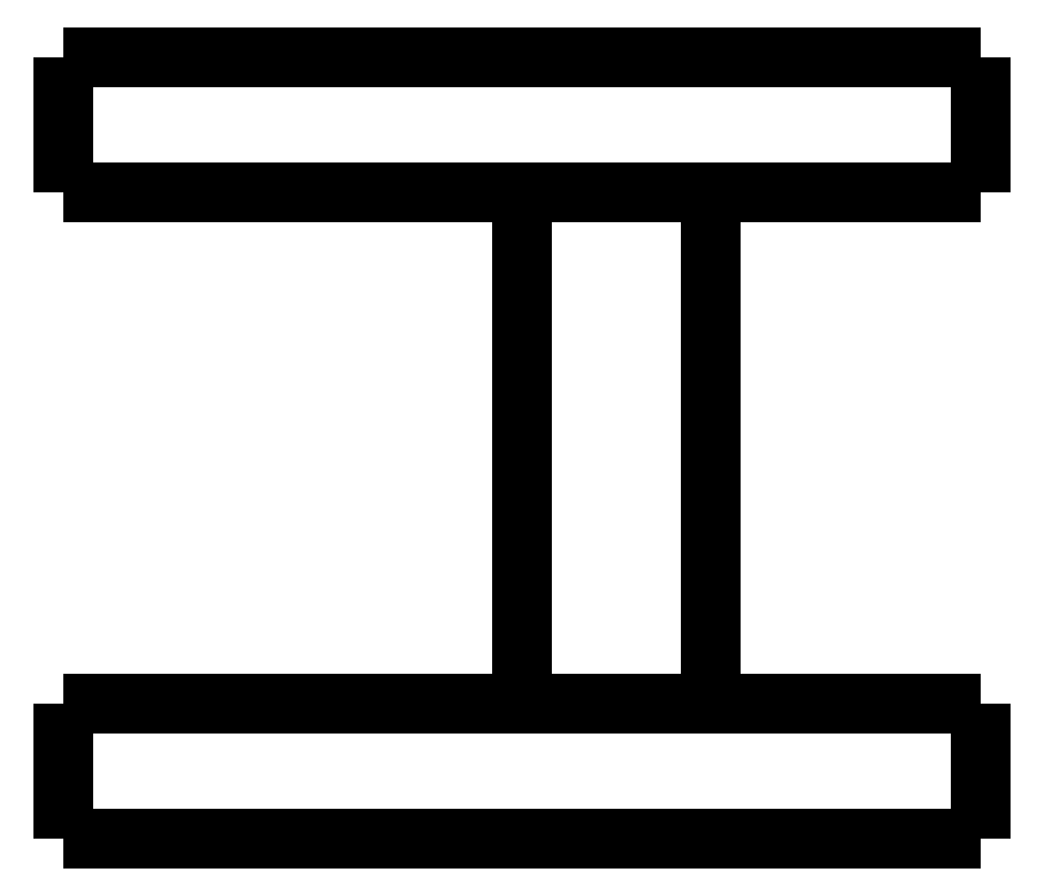
<metadata>
{"format":"dxf","ext":"dxf","renderer":"ezdxf+matplotlib","layout":"modelspace","background":"white","min_lineweight":24,"dpi":150}
</metadata>
<code>
0
SECTION
2
ENTITIES
0
LWPOLYLINE
8
0
90
51
70
0
10
-34
20
-9.5
10
-33.32
20
-9.5
10
-32.64
20
-9.5
10
-31.96
20
-9.5
10
-31.28
20
-9.5
10
-30.6
20
-9.5
10
-29.92
20
-9.5
10
-29.24
20
-9.5
10
-28.56
20
-9.5
10
-27.88
20
-9.5
10
-27.2
20
-9.5
10
-26.52
20
-9.5
10
-25.84
20
-9.5
10
-25.16
20
-9.5
10
-24.48
20
-9.5
10
-23.8
20
-9.5
10
-23.12
20
-9.5
10
-22.44
20
-9.5
10
-21.76
20
-9.5
10
-21.08
20
-9.5
10
-20.4
20
-9.5
10
-19.72
20
-9.5
10
-19.04
20
-9.5
10
-18.36
20
-9.5
10
-17.68
20
-9.5
10
-17
20
-9.5
10
-16.32
20
-9.5
10
-15.64
20
-9.5
10
-14.96
20
-9.5
10
-14.28
20
-9.5
10
-13.6
20
-9.5
10
-12.92
20
-9.5
10
-12.24
20
-9.5
10
-11.56
20
-9.5
10
-10.88
20
-9.5
10
-10.2
20
-9.5
10
-9.52
20
-9.5
10
-8.84
20
-9.5
10
-8.16
20
-9.5
10
-7.48
20
-9.5
10
-6.8
20
-9.5
10
-6.12
20
-9.5
10
-5.44
20
-9.5
10
-4.76
20
-9.5
10
-4.08
20
-9.5
10
-3.4
20
-9.5
10
-2.72
20
-9.5
10
-2.04
20
-9.5
10
-1.36
20
-9.5
10
-0.68
20
-9.5
10
0
20
-9.5
0
LWPOLYLINE
8
0
90
51
70
0
10
-34
20
-14.5
10
-33.32
20
-14.5
10
-32.64
20
-14.5
10
-31.96
20
-14.5
10
-31.28
20
-14.5
10
-30.6
20
-14.5
10
-29.92
20
-14.5
10
-29.24
20
-14.5
10
-28.56
20
-14.5
10
-27.88
20
-14.5
10
-27.2
20
-14.5
10
-26.52
20
-14.5
10
-25.84
20
-14.5
10
-25.16
20
-14.5
10
-24.48
20
-14.5
10
-23.8
20
-14.5
10
-23.12
20
-14.5
10
-22.44
20
-14.5
10
-21.76
20
-14.5
10
-21.08
20
-14.5
10
-20.4
20
-14.5
10
-19.72
20
-14.5
10
-19.04
20
-14.5
10
-18.36
20
-14.5
10
-17.68
20
-14.5
10
-17
20
-14.5
10
-16.32
20
-14.5
10
-15.64
20
-14.5
10
-14.96
20
-14.5
10
-14.28
20
-14.5
10
-13.6
20
-14.5
10
-12.92
20
-14.5
10
-12.24
20
-14.5
10
-11.56
20
-14.5
10
-10.88
20
-14.5
10
-10.2
20
-14.5
10
-9.52
20
-14.5
10
-8.84
20
-14.5
10
-8.16
20
-14.5
10
-7.48
20
-14.5
10
-6.8
20
-14.5
10
-6.12
20
-14.5
10
-5.44
20
-14.5
10
-4.76
20
-14.5
10
-4.08
20
-14.5
10
-3.4
20
-14.5
10
-2.72
20
-14.5
10
-2.04
20
-14.5
10
-1.36
20
-14.5
10
-0.68
20
-14.5
10
0
20
-14.5
0
LWPOLYLINE
8
0
90
51
70
0
10
-10
20
-8.5
10
-10
20
-8.16
10
-10
20
-7.82
10
-10
20
-7.48
10
-10
20
-7.14
10
-10
20
-6.8
10
-10
20
-6.46
10
-10
20
-6.12
10
-10
20
-5.78
10
-10
20
-5.44
10
-10
20
-5.1
10
-10
20
-4.76
10
-10
20
-4.42
10
-10
20
-4.08
10
-10
20
-3.74
10
-10
20
-3.4
10
-10
20
-3.06
10
-10
20
-2.72
10
-10
20
-2.38
10
-10
20
-2.04
10
-10
20
-1.7
10
-10
20
-1.36
10
-10
20
-1.02
10
-10
20
-0.68
10
-10
20
-0.34
10
-10
20
0
10
-10
20
0.34
10
-10
20
0.68
10
-10
20
1.02
10
-10
20
1.36
10
-10
20
1.7
10
-10
20
2.04
10
-10
20
2.38
10
-10
20
2.72
10
-10
20
3.06
10
-10
20
3.4
10
-10
20
3.74
10
-10
20
4.08
10
-10
20
4.42
10
-10
20
4.76
10
-10
20
5.1
10
-10
20
5.44
10
-10
20
5.78
10
-10
20
6.12
10
-10
20
6.46
10
-10
20
6.8
10
-10
20
7.14
10
-10
20
7.48
10
-10
20
7.82
10
-10
20
8.16
10
-10
20
8.5
0
LWPOLYLINE
8
0
90
51
70
0
10
-10
20
-8.5
10
-10
20
-8.531
10
-10
20
-8.563
10
-10
20
-8.594
10
-10
20
-8.625
10
-10
20
-8.656
10
-10
20
-8.687
10
-10
20
-8.718
10
-10
20
-8.748
10
-10
20
-8.779
10
-10
20
-8.809
10
-10
20
-8.839
10
-10
20
-8.868
10
-10
20
-8.897
10
-10
20
-8.926
10
-10
20
-8.954
10
-10
20
-8.981
10
-10
20
-9.008
10
-10
20
-9.036
10
-10
20
-9.061
10
-10
20
-9.087
10
-10
20
-9.113
10
-10
20
-9.137
10
-10
20
-9.16
10
-10
20
-9.184
10
-10
20
-9.207
10
-10
20
-9.228
10
-10
20
-9.249
10
-10
20
-9.27
10
-10
20
-9.29
10
-10
20
-9.308
10
-10
20
-9.326
10
-10
20
-9.344
10
-10
20
-9.36
10
-10
20
-9.375
10
-10
20
-9.39
10
-10
20
-9.404
10
-10
20
-9.416
10
-10
20
-9.428
10
-10
20
-9.44
10
-10
20
-9.45
10
-10
20
-9.459
10
-10
20
-9.467
10
-10
20
-9.476
10
-10
20
-9.481
10
-10
20
-9.486
10
-10
20
-9.491
10
-10
20
-9.495
10
-10
20
-9.496
10
-10
20
-9.498
10
-10
20
-9.5
0
LWPOLYLINE
8
0
90
51
70
0
10
-10
20
9.5
10
-10
20
9.498
10
-10
20
9.496
10
-10
20
9.495
10
-10
20
9.491
10
-10
20
9.486
10
-10
20
9.481
10
-10
20
9.476
10
-10
20
9.467
10
-10
20
9.459
10
-10
20
9.45
10
-10
20
9.44
10
-10
20
9.428
10
-10
20
9.416
10
-10
20
9.404
10
-10
20
9.39
10
-10
20
9.375
10
-10
20
9.36
10
-10
20
9.344
10
-10
20
9.326
10
-10
20
9.308
10
-10
20
9.29
10
-10
20
9.27
10
-10
20
9.249
10
-10
20
9.228
10
-10
20
9.207
10
-10
20
9.184
10
-10
20
9.16
10
-10
20
9.137
10
-10
20
9.113
10
-10
20
9.087
10
-10
20
9.061
10
-10
20
9.036
10
-10
20
9.008
10
-10
20
8.981
10
-10
20
8.954
10
-10
20
8.926
10
-10
20
8.897
10
-10
20
8.868
10
-10
20
8.839
10
-10
20
8.809
10
-10
20
8.779
10
-10
20
8.748
10
-10
20
8.718
10
-10
20
8.687
10
-10
20
8.656
10
-10
20
8.625
10
-10
20
8.594
10
-10
20
8.563
10
-10
20
8.531
10
-10
20
8.5
0
LWPOLYLINE
8
0
90
51
70
0
10
-17
20
-8.5
10
-17
20
-8.16
10
-17
20
-7.82
10
-17
20
-7.48
10
-17
20
-7.14
10
-17
20
-6.8
10
-17
20
-6.46
10
-17
20
-6.12
10
-17
20
-5.78
10
-17
20
-5.44
10
-17
20
-5.1
10
-17
20
-4.76
10
-17
20
-4.42
10
-17
20
-4.08
10
-17
20
-3.74
10
-17
20
-3.4
10
-17
20
-3.06
10
-17
20
-2.72
10
-17
20
-2.38
10
-17
20
-2.04
10
-17
20
-1.7
10
-17
20
-1.36
10
-17
20
-1.02
10
-17
20
-0.68
10
-17
20
-0.34
10
-17
20
0
10
-17
20
0.34
10
-17
20
0.68
10
-17
20
1.02
10
-17
20
1.36
10
-17
20
1.7
10
-17
20
2.04
10
-17
20
2.38
10
-17
20
2.72
10
-17
20
3.06
10
-17
20
3.4
10
-17
20
3.74
10
-17
20
4.08
10
-17
20
4.42
10
-17
20
4.76
10
-17
20
5.1
10
-17
20
5.44
10
-17
20
5.78
10
-17
20
6.12
10
-17
20
6.46
10
-17
20
6.8
10
-17
20
7.14
10
-17
20
7.48
10
-17
20
7.82
10
-17
20
8.16
10
-17
20
8.5
0
LWPOLYLINE
8
0
90
51
70
0
10
-17
20
-9.5
10
-17
20
-9.498
10
-17
20
-9.496
10
-17
20
-9.495
10
-17
20
-9.491
10
-17
20
-9.486
10
-17
20
-9.481
10
-17
20
-9.476
10
-17
20
-9.467
10
-17
20
-9.459
10
-17
20
-9.45
10
-17
20
-9.44
10
-17
20
-9.428
10
-17
20
-9.416
10
-17
20
-9.404
10
-17
20
-9.39
10
-17
20
-9.375
10
-17
20
-9.36
10
-17
20
-9.344
10
-17
20
-9.326
10
-17
20
-9.308
10
-17
20
-9.29
10
-17
20
-9.27
10
-17
20
-9.249
10
-17
20
-9.228
10
-17
20
-9.207
10
-17
20
-9.184
10
-17
20
-9.16
10
-17
20
-9.137
10
-17
20
-9.113
10
-17
20
-9.087
10
-17
20
-9.061
10
-17
20
-9.036
10
-17
20
-9.008
10
-17
20
-8.981
10
-17
20
-8.954
10
-17
20
-8.926
10
-17
20
-8.897
10
-17
20
-8.868
10
-17
20
-8.839
10
-17
20
-8.809
10
-17
20
-8.779
10
-17
20
-8.748
10
-17
20
-8.718
10
-17
20
-8.687
10
-17
20
-8.656
10
-17
20
-8.625
10
-17
20
-8.594
10
-17
20
-8.563
10
-17
20
-8.531
10
-17
20
-8.5
0
LWPOLYLINE
8
0
90
51
70
0
10
-17
20
8.5
10
-17
20
8.531
10
-17
20
8.563
10
-17
20
8.594
10
-17
20
8.625
10
-17
20
8.656
10
-17
20
8.687
10
-17
20
8.718
10
-17
20
8.748
10
-17
20
8.779
10
-17
20
8.809
10
-17
20
8.839
10
-17
20
8.868
10
-17
20
8.897
10
-17
20
8.926
10
-17
20
8.954
10
-17
20
8.981
10
-17
20
9.008
10
-17
20
9.036
10
-17
20
9.061
10
-17
20
9.087
10
-17
20
9.113
10
-17
20
9.137
10
-17
20
9.16
10
-17
20
9.184
10
-17
20
9.207
10
-17
20
9.228
10
-17
20
9.249
10
-17
20
9.27
10
-17
20
9.29
10
-17
20
9.308
10
-17
20
9.326
10
-17
20
9.344
10
-17
20
9.36
10
-17
20
9.375
10
-17
20
9.39
10
-17
20
9.404
10
-17
20
9.416
10
-17
20
9.428
10
-17
20
9.44
10
-17
20
9.45
10
-17
20
9.459
10
-17
20
9.467
10
-17
20
9.476
10
-17
20
9.481
10
-17
20
9.486
10
-17
20
9.491
10
-17
20
9.495
10
-17
20
9.496
10
-17
20
9.498
10
-17
20
9.5
0
LWPOLYLINE
8
0
90
51
70
0
10
-34
20
9.5
10
-33.32
20
9.5
10
-32.64
20
9.5
10
-31.96
20
9.5
10
-31.28
20
9.5
10
-30.6
20
9.5
10
-29.92
20
9.5
10
-29.24
20
9.5
10
-28.56
20
9.5
10
-27.88
20
9.5
10
-27.2
20
9.5
10
-26.52
20
9.5
10
-25.84
20
9.5
10
-25.16
20
9.5
10
-24.48
20
9.5
10
-23.8
20
9.5
10
-23.12
20
9.5
10
-22.44
20
9.5
10
-21.76
20
9.5
10
-21.08
20
9.5
10
-20.4
20
9.5
10
-19.72
20
9.5
10
-19.04
20
9.5
10
-18.36
20
9.5
10
-17.68
20
9.5
10
-17
20
9.5
10
-16.32
20
9.5
10
-15.64
20
9.5
10
-14.96
20
9.5
10
-14.28
20
9.5
10
-13.6
20
9.5
10
-12.92
20
9.5
10
-12.24
20
9.5
10
-11.56
20
9.5
10
-10.88
20
9.5
10
-10.2
20
9.5
10
-9.52
20
9.5
10
-8.84
20
9.5
10
-8.16
20
9.5
10
-7.48
20
9.5
10
-6.8
20
9.5
10
-6.12
20
9.5
10
-5.44
20
9.5
10
-4.76
20
9.5
10
-4.08
20
9.5
10
-3.4
20
9.5
10
-2.72
20
9.5
10
-2.04
20
9.5
10
-1.36
20
9.5
10
-0.68
20
9.5
10
0
20
9.5
0
LWPOLYLINE
8
0
90
51
70
0
10
-34
20
14.5
10
-33.32
20
14.5
10
-32.64
20
14.5
10
-31.96
20
14.5
10
-31.28
20
14.5
10
-30.6
20
14.5
10
-29.92
20
14.5
10
-29.24
20
14.5
10
-28.56
20
14.5
10
-27.88
20
14.5
10
-27.2
20
14.5
10
-26.52
20
14.5
10
-25.84
20
14.5
10
-25.16
20
14.5
10
-24.48
20
14.5
10
-23.8
20
14.5
10
-23.12
20
14.5
10
-22.44
20
14.5
10
-21.76
20
14.5
10
-21.08
20
14.5
10
-20.4
20
14.5
10
-19.72
20
14.5
10
-19.04
20
14.5
10
-18.36
20
14.5
10
-17.68
20
14.5
10
-17
20
14.5
10
-16.32
20
14.5
10
-15.64
20
14.5
10
-14.96
20
14.5
10
-14.28
20
14.5
10
-13.6
20
14.5
10
-12.92
20
14.5
10
-12.24
20
14.5
10
-11.56
20
14.5
10
-10.88
20
14.5
10
-10.2
20
14.5
10
-9.52
20
14.5
10
-8.84
20
14.5
10
-8.16
20
14.5
10
-7.48
20
14.5
10
-6.8
20
14.5
10
-6.12
20
14.5
10
-5.44
20
14.5
10
-4.76
20
14.5
10
-4.08
20
14.5
10
-3.4
20
14.5
10
-2.72
20
14.5
10
-2.04
20
14.5
10
-1.36
20
14.5
10
-0.68
20
14.5
10
0
20
14.5
0
LWPOLYLINE
8
0
90
51
70
0
10
-34
20
9.5
10
-34
20
9.6
10
-34
20
9.7
10
-34
20
9.8
10
-34
20
9.9
10
-34
20
10
10
-34
20
10.1
10
-34
20
10.2
10
-34
20
10.3
10
-34
20
10.4
10
-34
20
10.5
10
-34
20
10.6
10
-34
20
10.7
10
-34
20
10.8
10
-34
20
10.9
10
-34
20
11
10
-34
20
11.1
10
-34
20
11.2
10
-34
20
11.3
10
-34
20
11.4
10
-34
20
11.5
10
-34
20
11.6
10
-34
20
11.7
10
-34
20
11.8
10
-34
20
11.9
10
-34
20
12
10
-34
20
12.1
10
-34
20
12.2
10
-34
20
12.3
10
-34
20
12.4
10
-34
20
12.5
10
-34
20
12.6
10
-34
20
12.7
10
-34
20
12.8
10
-34
20
12.9
10
-34
20
13
10
-34
20
13.1
10
-34
20
13.2
10
-34
20
13.3
10
-34
20
13.4
10
-34
20
13.5
10
-34
20
13.6
10
-34
20
13.7
10
-34
20
13.8
10
-34
20
13.9
10
-34
20
14
10
-34
20
14.1
10
-34
20
14.2
10
-34
20
14.3
10
-34
20
14.4
10
-34
20
14.5
0
LWPOLYLINE
8
0
90
51
70
0
10
0
20
9.5
10
0
20
9.6
10
0
20
9.7
10
0
20
9.8
10
0
20
9.9
10
0
20
10
10
0
20
10.1
10
0
20
10.2
10
0
20
10.3
10
0
20
10.4
10
0
20
10.5
10
0
20
10.6
10
0
20
10.7
10
0
20
10.8
10
0
20
10.9
10
0
20
11
10
0
20
11.1
10
0
20
11.2
10
0
20
11.3
10
0
20
11.4
10
0
20
11.5
10
0
20
11.6
10
0
20
11.7
10
0
20
11.8
10
0
20
11.9
10
0
20
12
10
0
20
12.1
10
0
20
12.2
10
0
20
12.3
10
0
20
12.4
10
0
20
12.5
10
0
20
12.6
10
0
20
12.7
10
0
20
12.8
10
0
20
12.9
10
0
20
13
10
0
20
13.1
10
0
20
13.2
10
0
20
13.3
10
0
20
13.4
10
0
20
13.5
10
0
20
13.6
10
0
20
13.7
10
0
20
13.8
10
0
20
13.9
10
0
20
14
10
0
20
14.1
10
0
20
14.2
10
0
20
14.3
10
0
20
14.4
10
0
20
14.5
0
LWPOLYLINE
8
0
90
51
70
0
10
-34
20
-9.5
10
-34
20
-9.6
10
-34
20
-9.7
10
-34
20
-9.8
10
-34
20
-9.9
10
-34
20
-10
10
-34
20
-10.1
10
-34
20
-10.2
10
-34
20
-10.3
10
-34
20
-10.4
10
-34
20
-10.5
10
-34
20
-10.6
10
-34
20
-10.7
10
-34
20
-10.8
10
-34
20
-10.9
10
-34
20
-11
10
-34
20
-11.1
10
-34
20
-11.2
10
-34
20
-11.3
10
-34
20
-11.4
10
-34
20
-11.5
10
-34
20
-11.6
10
-34
20
-11.7
10
-34
20
-11.8
10
-34
20
-11.9
10
-34
20
-12
10
-34
20
-12.1
10
-34
20
-12.2
10
-34
20
-12.3
10
-34
20
-12.4
10
-34
20
-12.5
10
-34
20
-12.6
10
-34
20
-12.7
10
-34
20
-12.8
10
-34
20
-12.9
10
-34
20
-13
10
-34
20
-13.1
10
-34
20
-13.2
10
-34
20
-13.3
10
-34
20
-13.4
10
-34
20
-13.5
10
-34
20
-13.6
10
-34
20
-13.7
10
-34
20
-13.8
10
-34
20
-13.9
10
-34
20
-14
10
-34
20
-14.1
10
-34
20
-14.2
10
-34
20
-14.3
10
-34
20
-14.4
10
-34
20
-14.5
0
LWPOLYLINE
8
0
90
51
70
0
10
0
20
-9.5
10
0
20
-9.6
10
0
20
-9.7
10
0
20
-9.8
10
0
20
-9.9
10
0
20
-10
10
0
20
-10.1
10
0
20
-10.2
10
0
20
-10.3
10
0
20
-10.4
10
0
20
-10.5
10
0
20
-10.6
10
0
20
-10.7
10
0
20
-10.8
10
0
20
-10.9
10
0
20
-11
10
0
20
-11.1
10
0
20
-11.2
10
0
20
-11.3
10
0
20
-11.4
10
0
20
-11.5
10
0
20
-11.6
10
0
20
-11.7
10
0
20
-11.8
10
0
20
-11.9
10
0
20
-12
10
0
20
-12.1
10
0
20
-12.2
10
0
20
-12.3
10
0
20
-12.4
10
0
20
-12.5
10
0
20
-12.6
10
0
20
-12.7
10
0
20
-12.8
10
0
20
-12.9
10
0
20
-13
10
0
20
-13.1
10
0
20
-13.2
10
0
20
-13.3
10
0
20
-13.4
10
0
20
-13.5
10
0
20
-13.6
10
0
20
-13.7
10
0
20
-13.8
10
0
20
-13.9
10
0
20
-14
10
0
20
-14.1
10
0
20
-14.2
10
0
20
-14.3
10
0
20
-14.4
10
0
20
-14.5
0
ENDSEC
0
EOF

</code>
